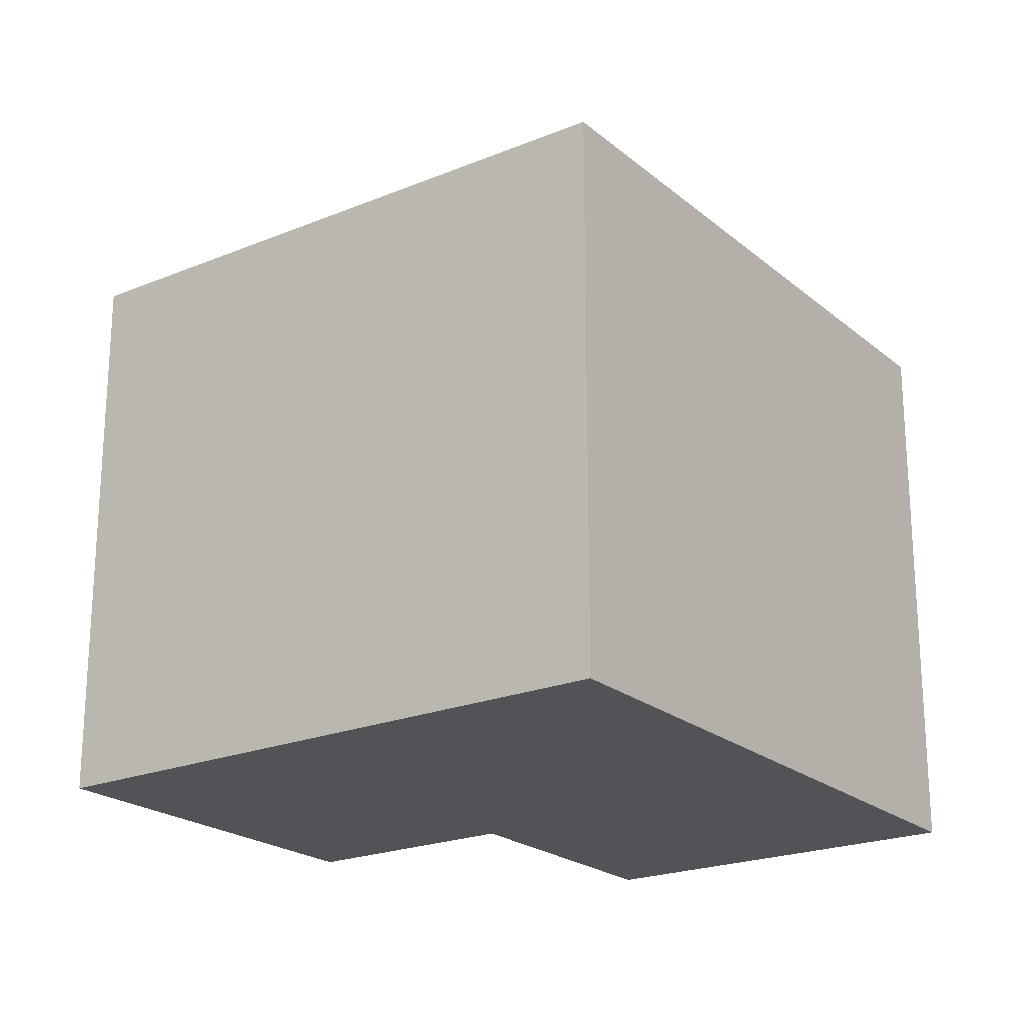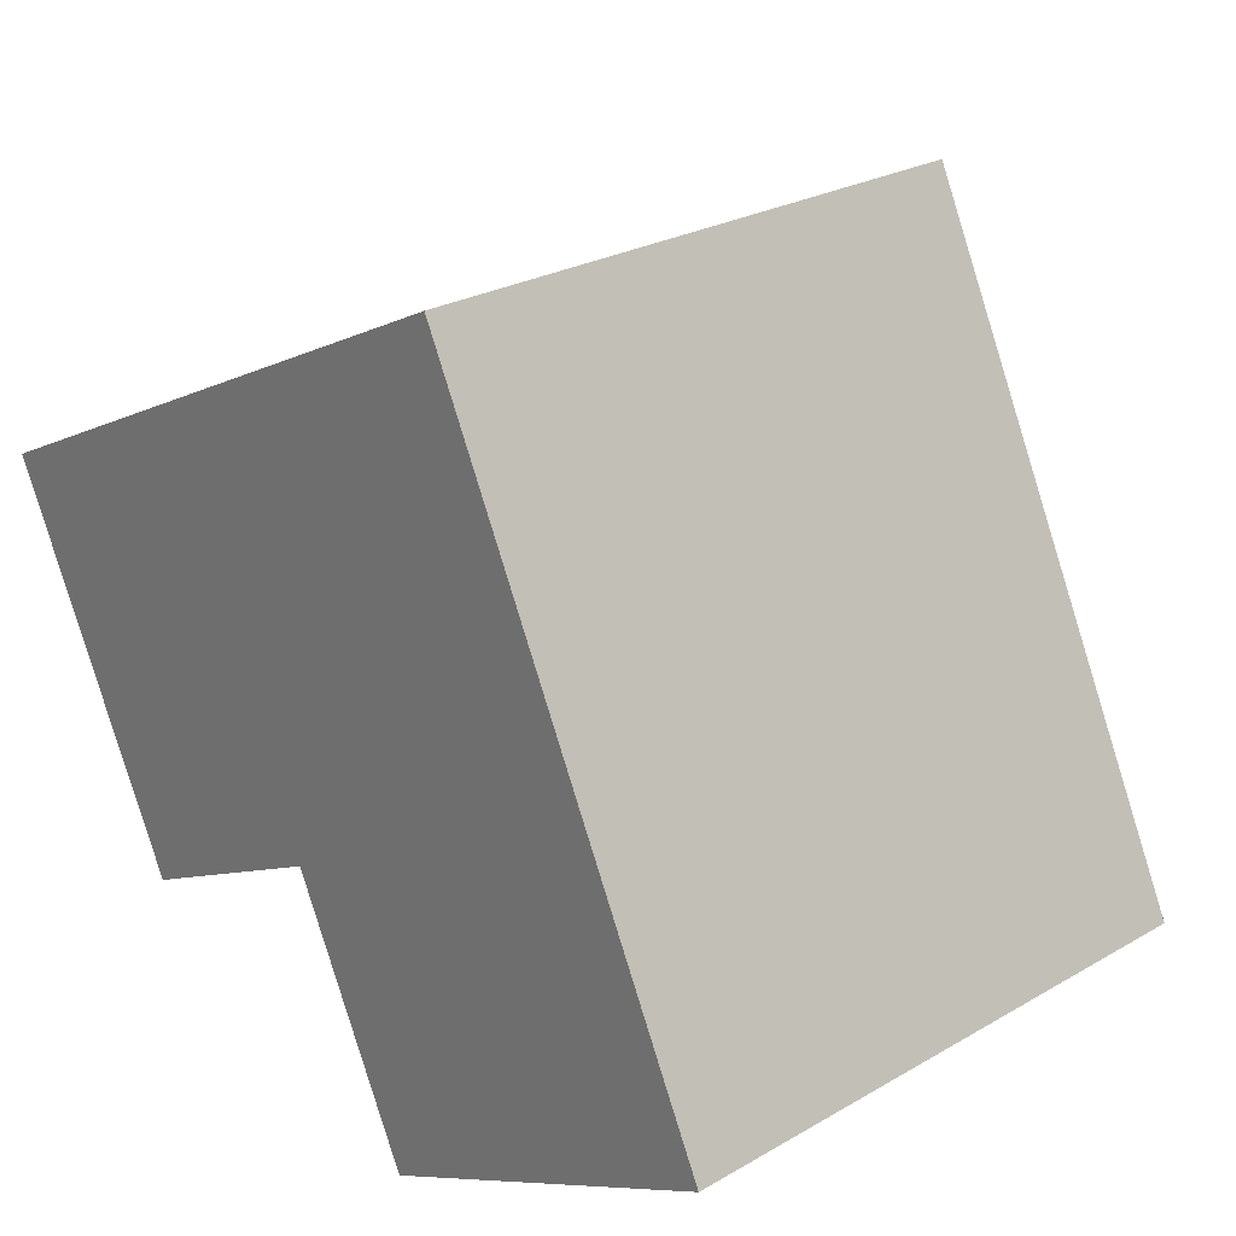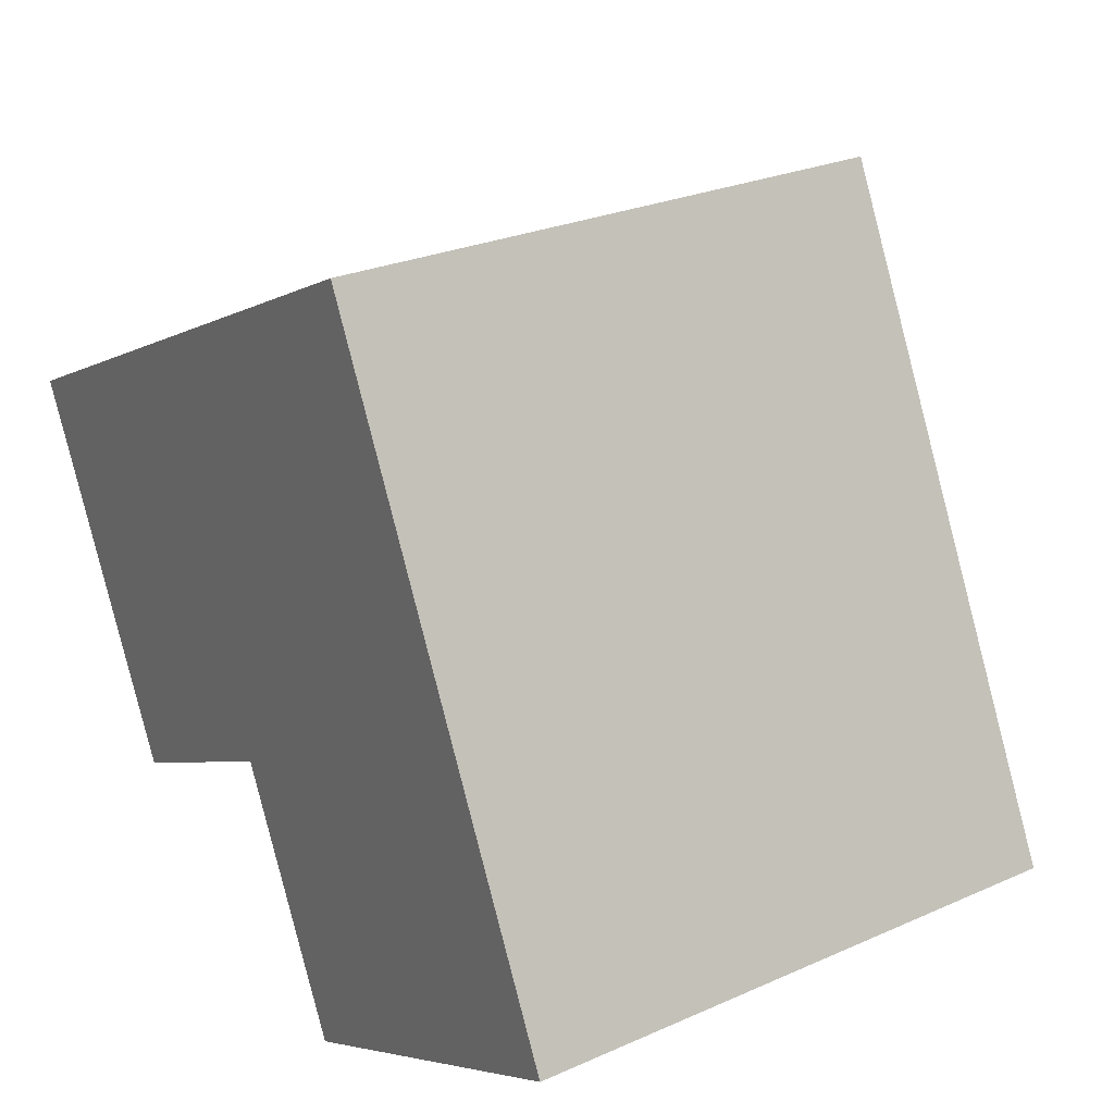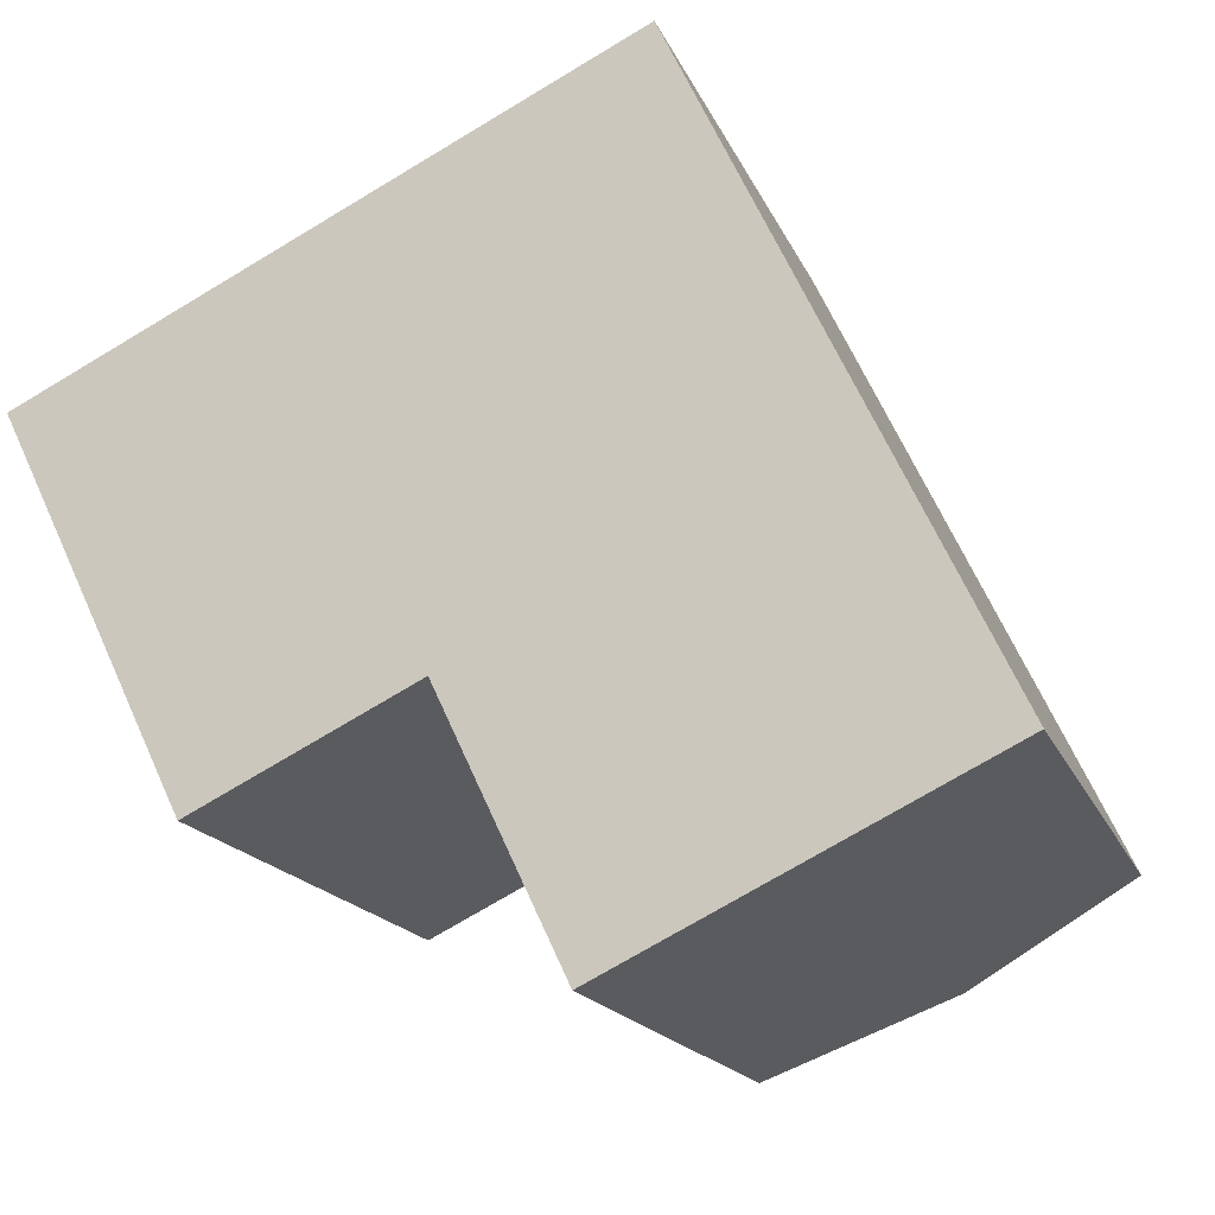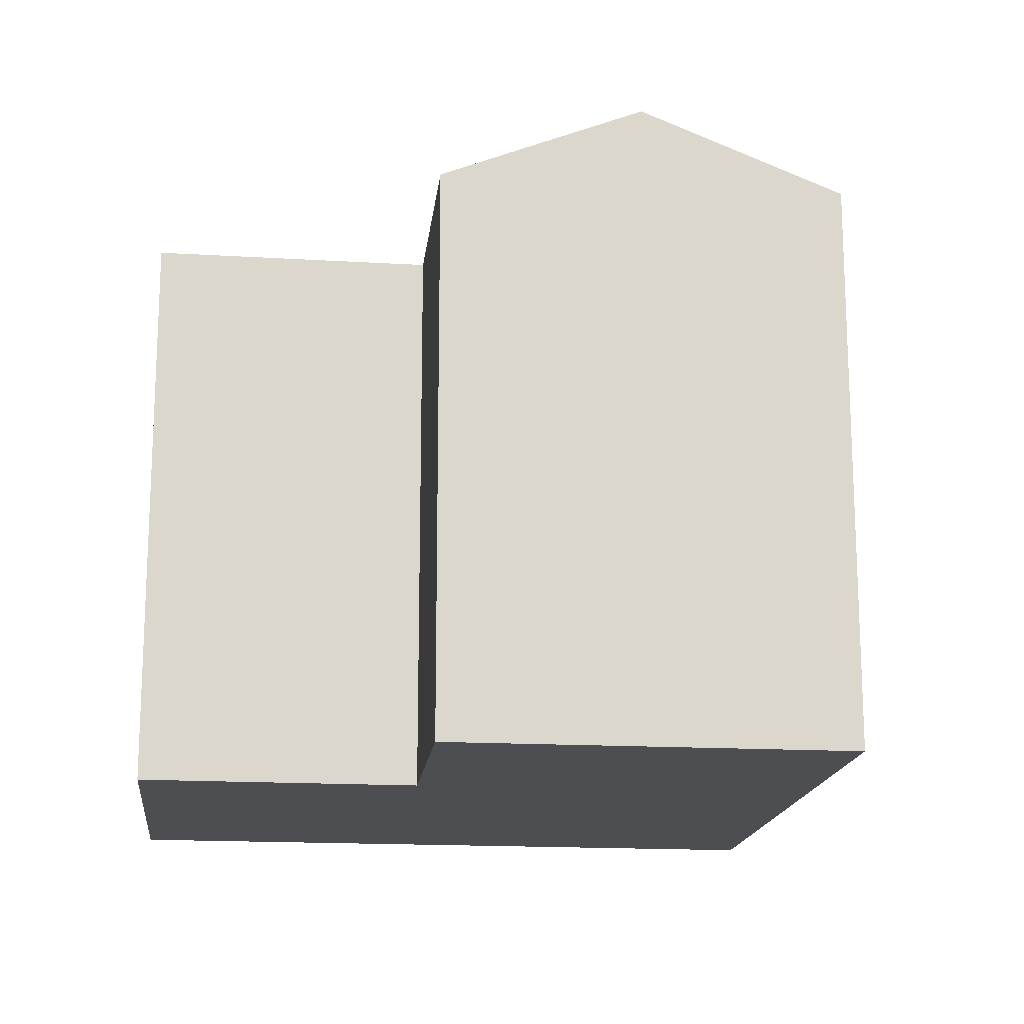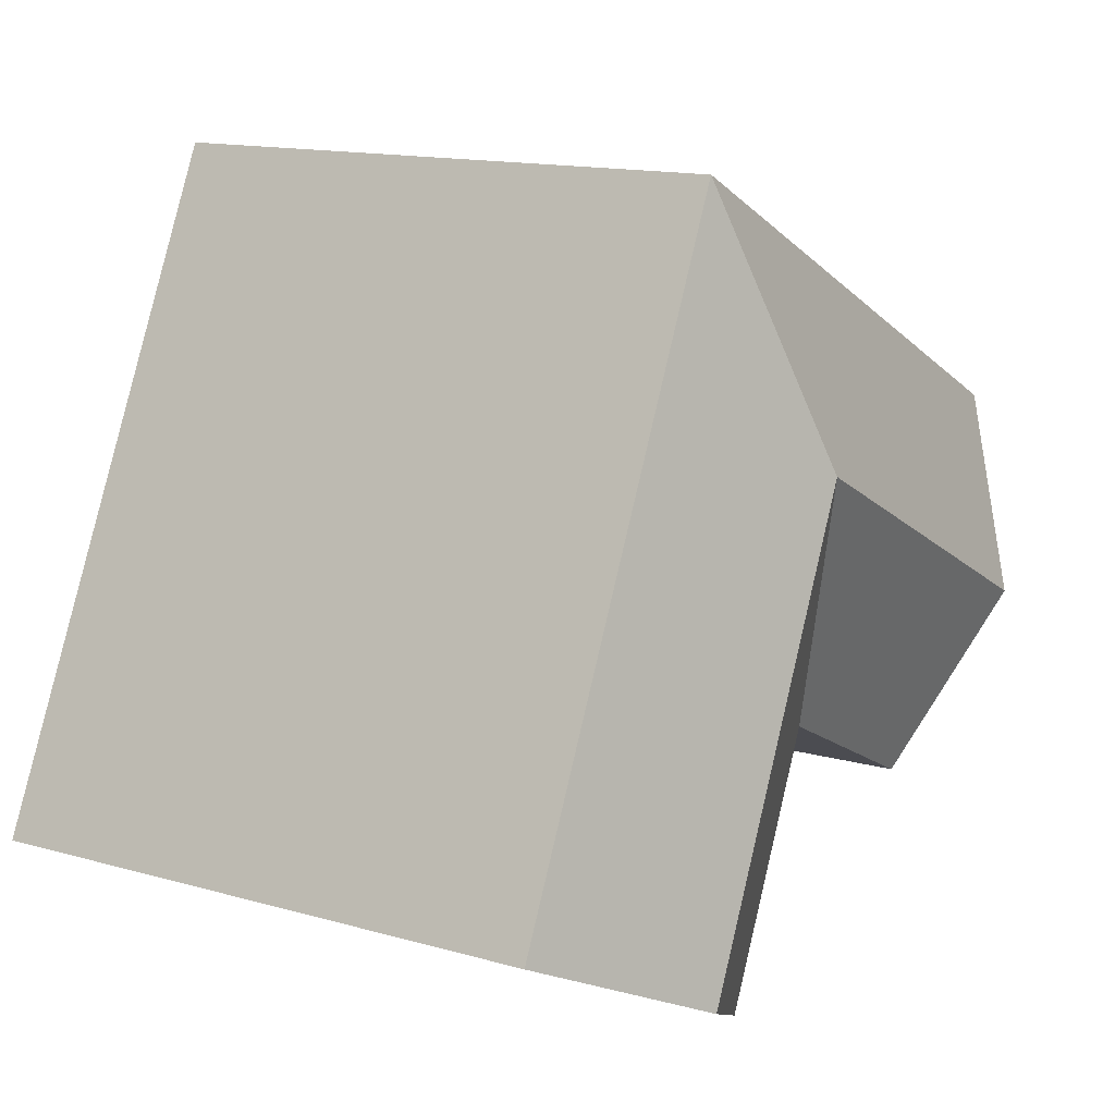
<metadata>
{"format":"obj","ext":"obj","renderer":"f3d","projection":"perspective","resolution":1024,"background":"white","views":[{"elev":-21.7,"azim":9.9,"up":"+Y"},{"elev":25.1,"azim":46.8,"up":"+Z"},{"elev":25.9,"azim":54.7,"up":"+Z"},{"elev":-16.6,"azim":17.1,"up":"+Z"},{"elev":-16.5,"azim":-122.3,"up":"+Y"},{"elev":14.0,"azim":122.5,"up":"+Z"}]}
</metadata>
<code>
v  11.36 4.726e-16 -7.718
v  25.52 6.146e-16 -10.04
v  21.98 1.553e-16 -2.536
v  14.89 9.298e-16 -15.19
v  6.261 -1.87e-16 3.055
v  16.88 -5.044e-16 8.237
v  0 0 0
v  5.162 6.576e-16 -10.74
v  11.36 16.73 -7.719
v  14.89 16.73 -15.19
v  25.52 16.73 -10.04
v  20.21 19.09 -12.61
v  21.98 16.73 -2.537
v  16.88 16.73 8.236
v  6.262 16.73 3.054
v  0.0003572 16.73 -0.0005303
v  5.162 16.73 -10.74
v  2.581 19.09 -5.37
v  16.67 19.09 -5.128
v  14.12 19.09 0.2587
v  8.809 19.09 -2.332
g defaultobject
f 1 2 3
f 2 1 4
f 3 5 1
f 5 3 6
f 7 1 5
f 1 7 8
f 9 4 1
f 4 9 10
f 10 2 4
f 2 10 11
f 11 10 12
f 2 13 3
f 13 2 11
f 3 14 6
f 14 3 13
f 6 15 5
f 15 6 14
f 5 16 7
f 16 5 15
f 16 8 7
f 8 16 17
f 17 16 18
f 17 1 8
f 1 17 9
f 12 9 19
f 9 12 10
f 11 19 13
f 19 11 12
f 9 20 19
f 20 13 19
f 13 20 14
f 15 20 21
f 20 15 14
f 20 9 21
f 16 21 18
f 21 16 15
f 18 9 17
f 9 18 21

</code>
